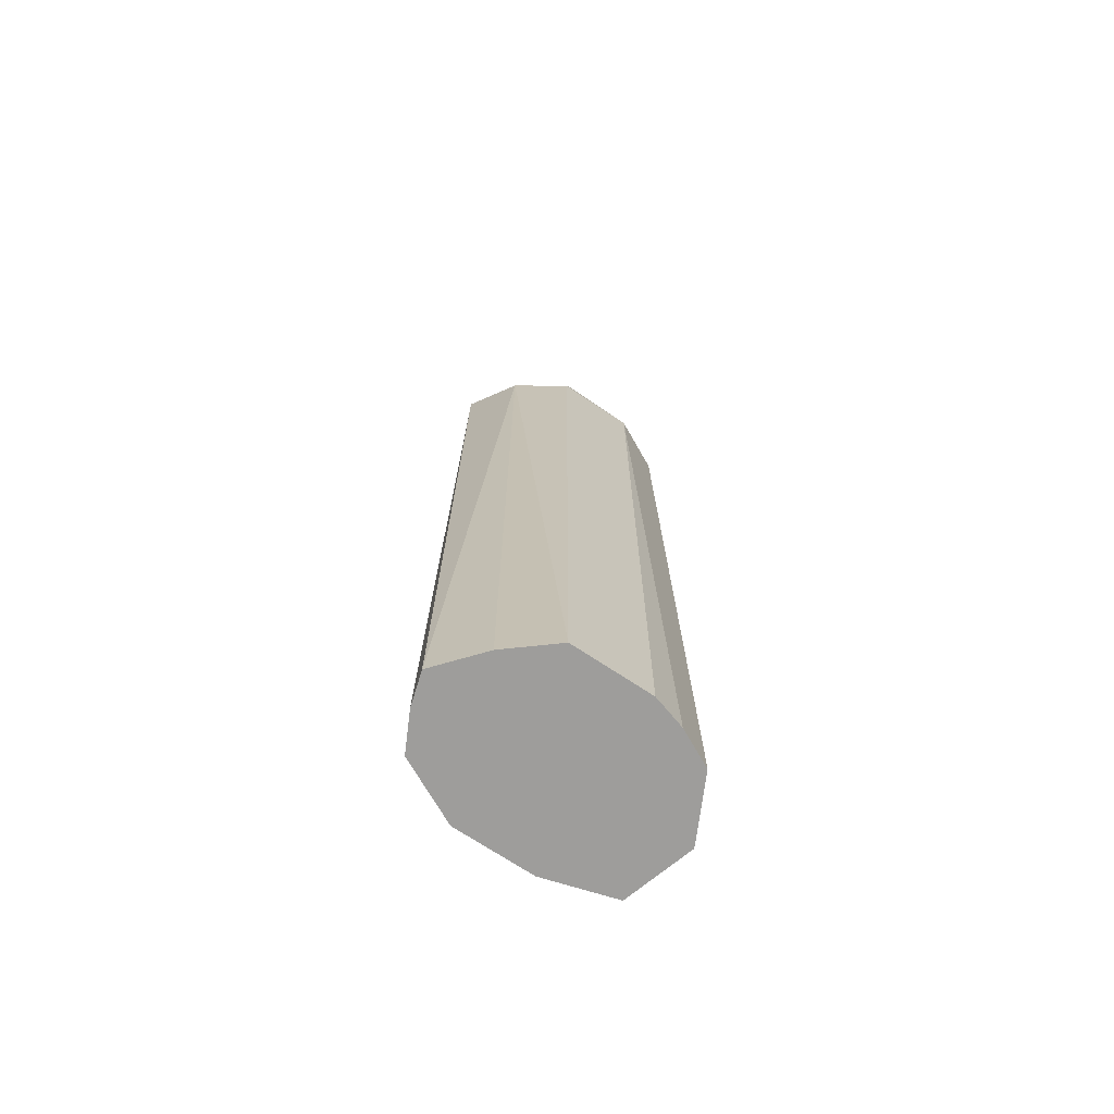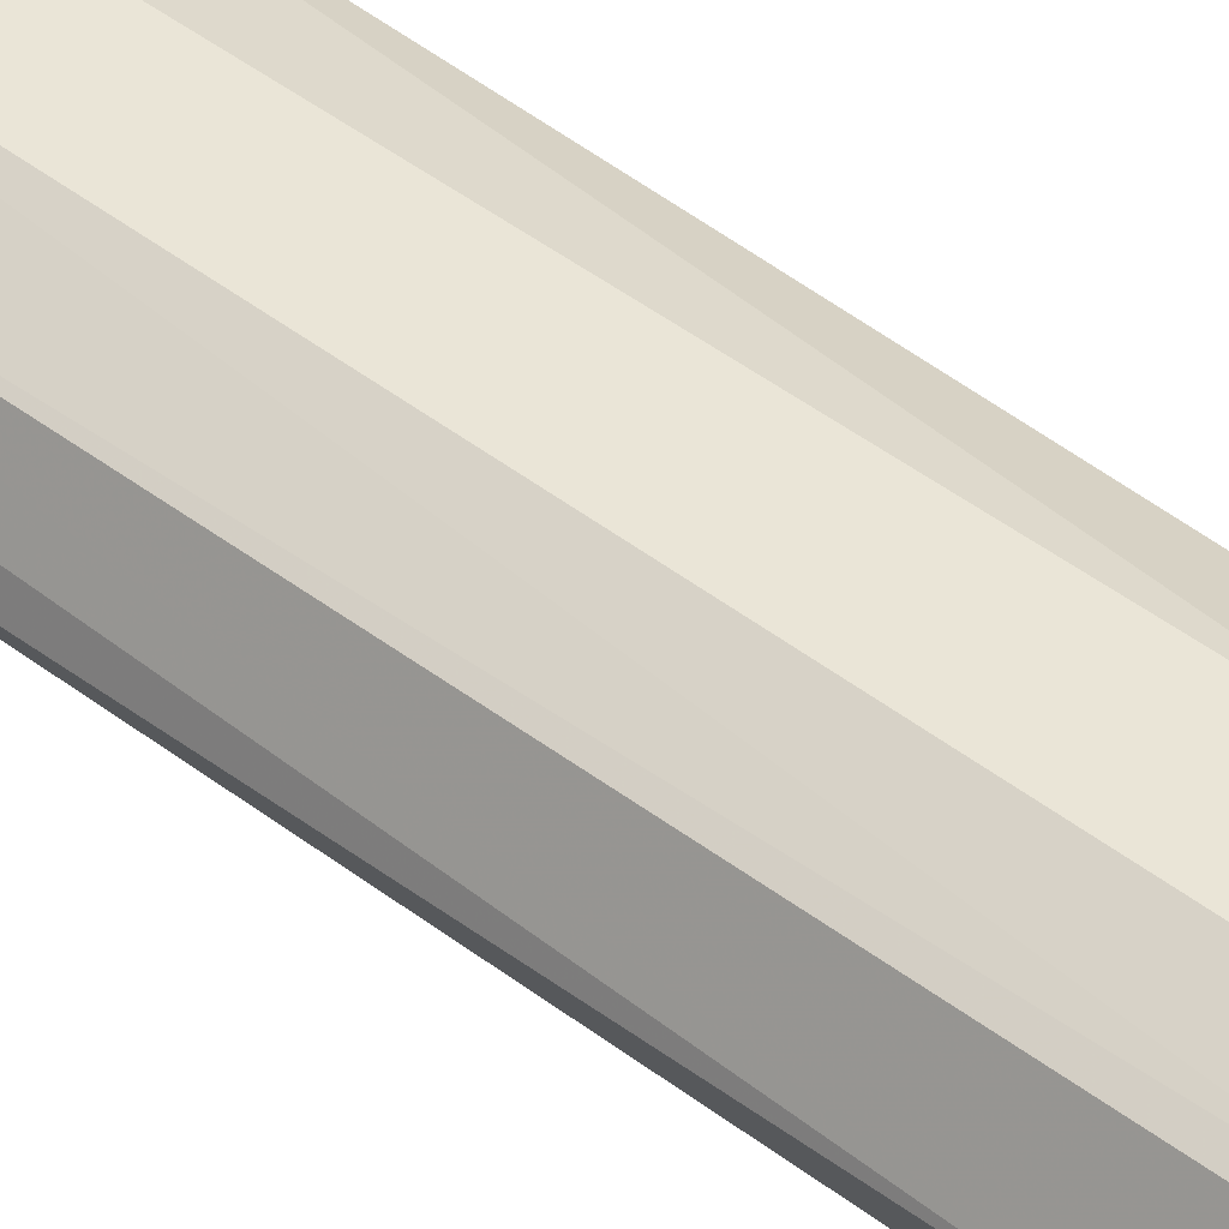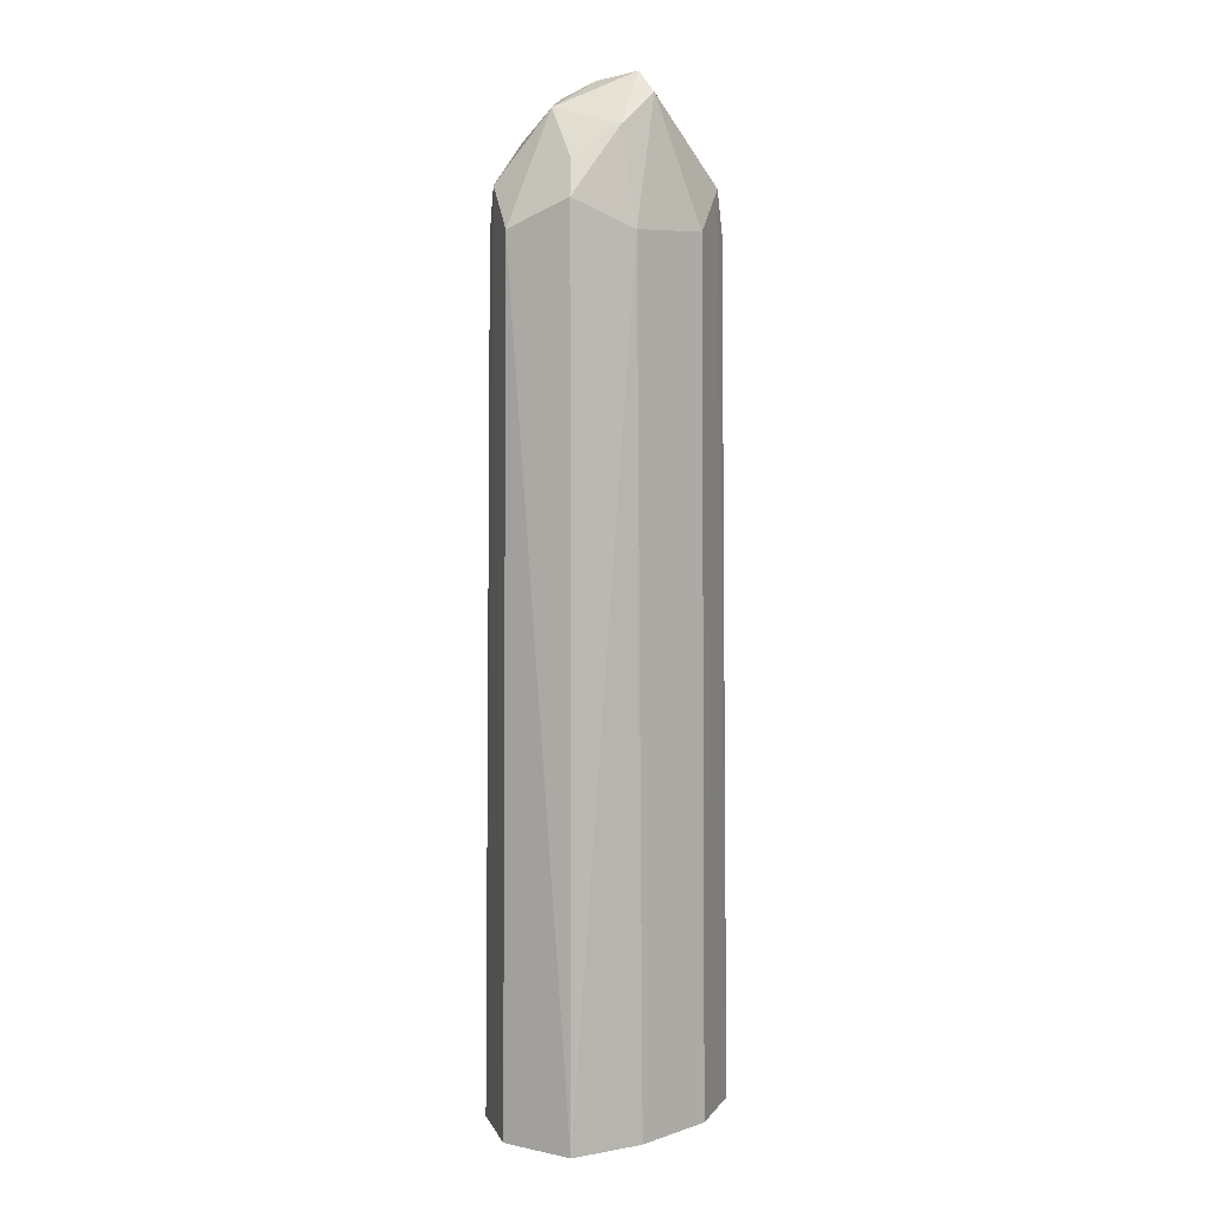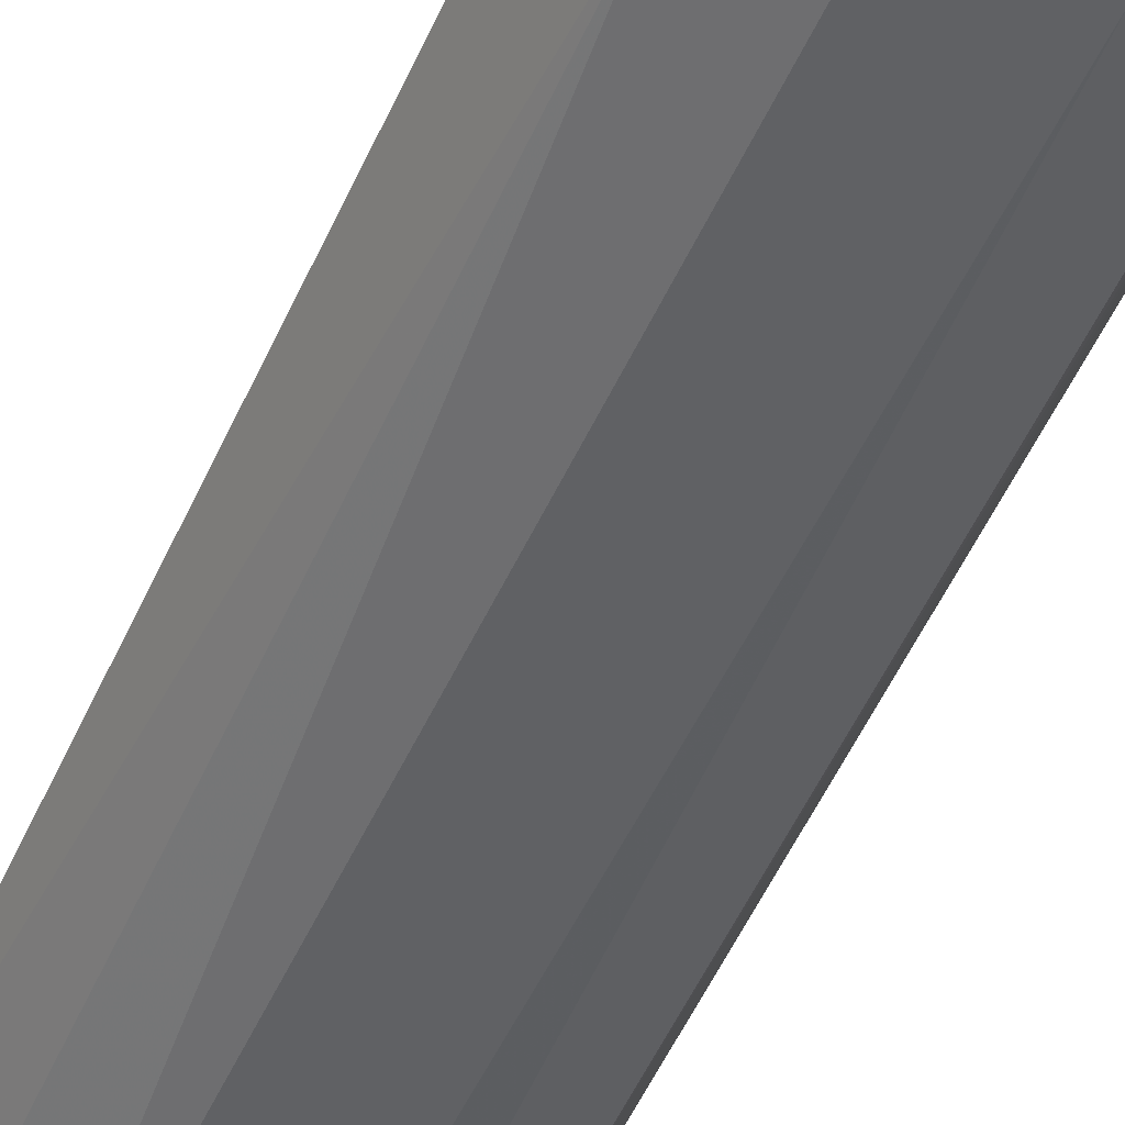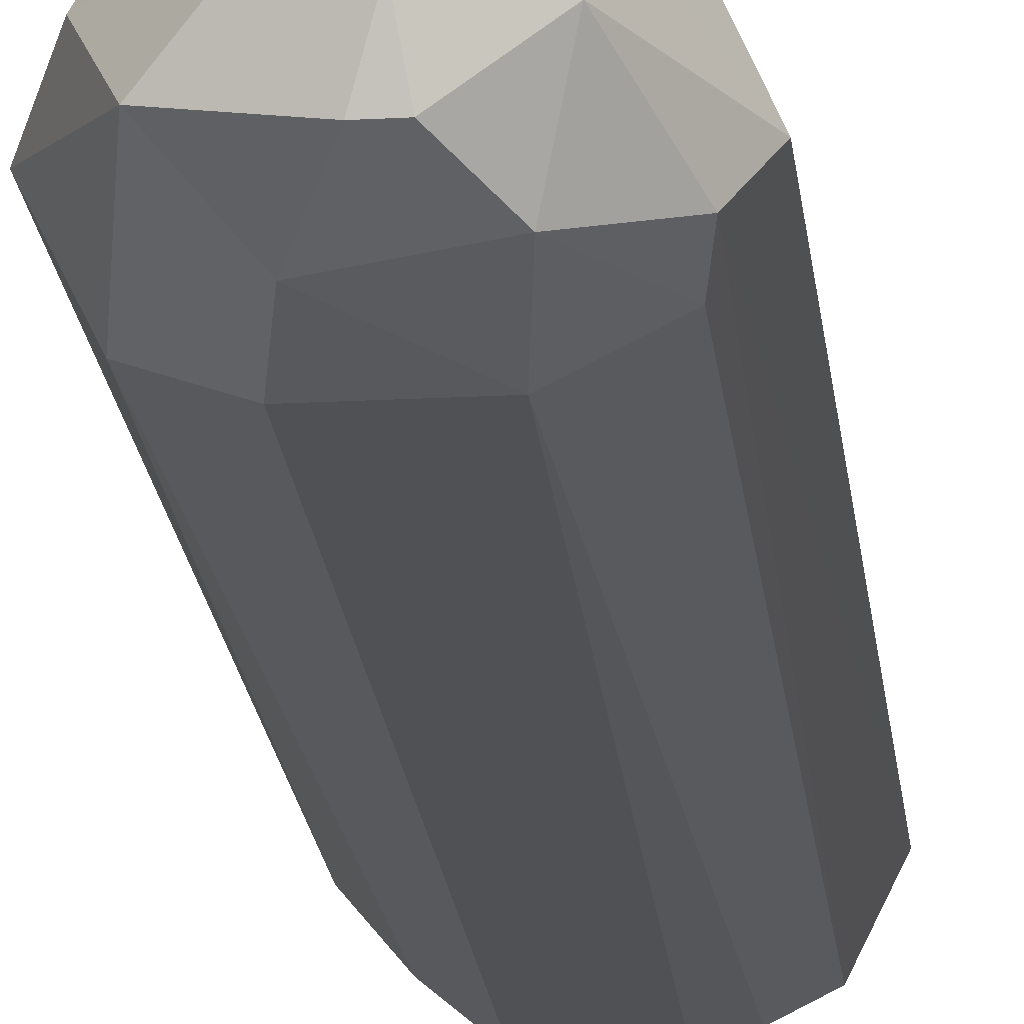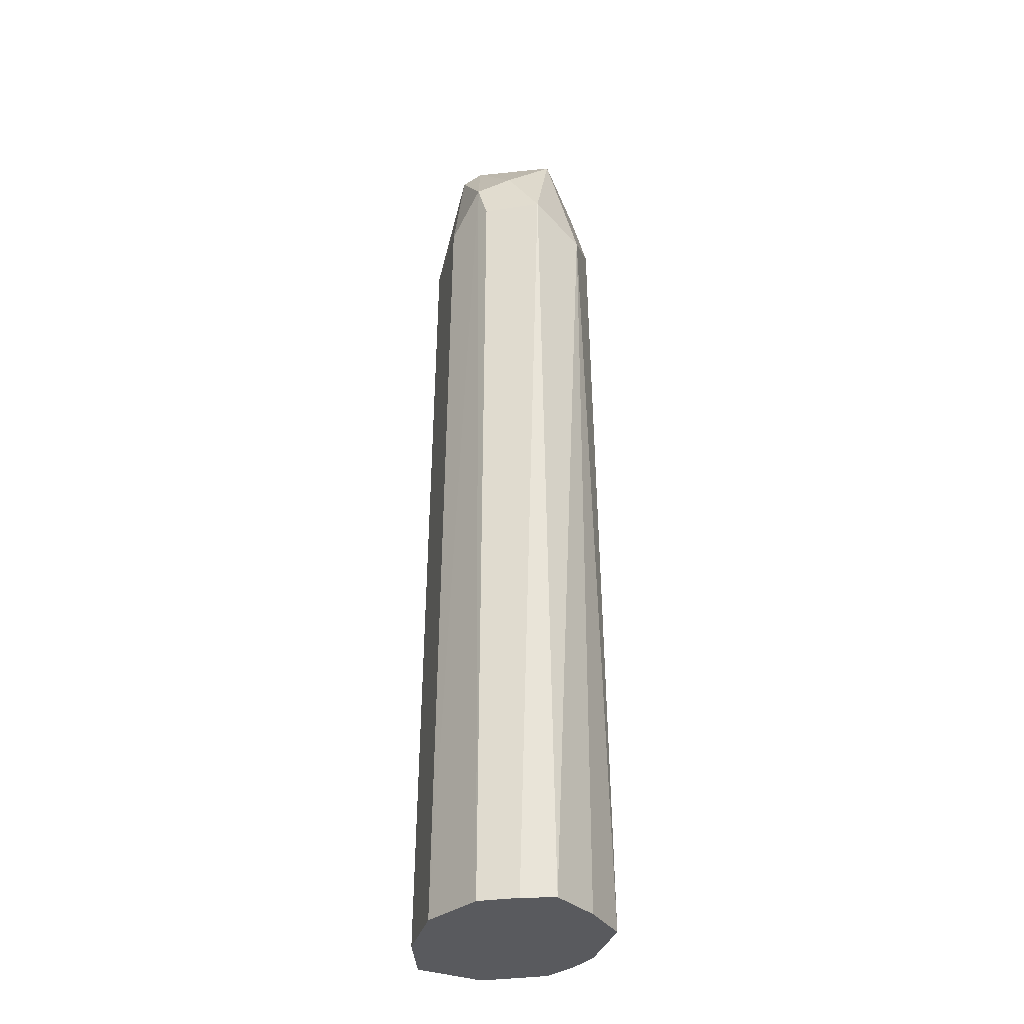
<metadata>
{"format":"obj","ext":"obj","renderer":"f3d","projection":"perspective","resolution":1024,"background":"white","views":[{"elev":-70.4,"azim":146.2,"up":"+Y"},{"elev":43.5,"azim":132.4,"up":"+Z"},{"elev":7.5,"azim":-43.0,"up":"+Y"},{"elev":-46.4,"azim":158.1,"up":"+Z"},{"elev":-18.9,"azim":-174.1,"up":"+Z"},{"elev":-31.5,"azim":76.0,"up":"+Y"}]}
</metadata>
<code>
v 0.529 0.4371 0.3554
v 0.5265 0.4371 0.364
v 0.5195 0.4371 0.344
v 0.5195 0.6458 0.344
v 0.5265 0.6528 0.358
v 0.5217 0.4371 0.3735
v 0.508 0.4371 0.3344
v 0.5054 0.6528 0.337
v 0.516 0.6634 0.3475
v 0.5124 0.6809 0.351
v 0.5195 0.6669 0.365
v 0.516 0.6634 0.3738
v 0.5195 0.6528 0.372
v 0.5054 0.4371 0.3816
v 0.4869 0.4371 0.3344
v 0.4844 0.6528 0.337
v 0.5019 0.6704 0.3405
v 0.4949 0.6844 0.3475
v 0.4914 0.6879 0.358
v 0.4984 0.6879 0.365
v 0.4949 0.6897 0.3685
v 0.4949 0.6844 0.3738
v 0.5054 0.6528 0.3791
v 0.4844 0.4371 0.3816
v 0.4784 0.4371 0.337
v 0.4703 0.6528 0.344
v 0.4817 0.6739 0.3422
v 0.4689 0.4371 0.3417
v 0.4896 0.6844 0.3475
v 0.4773 0.6809 0.358
v 0.4844 0.6765 0.3738
v 0.4844 0.6528 0.3791
v 0.4661 0.4371 0.3763
v 0.4686 0.6634 0.3475
v 0.4607 0.4371 0.358
v 0.4738 0.6686 0.3685
v 0.4633 0.6528 0.358
v 0.4703 0.6599 0.372
f 21 30 31
f 19 21 20
f 19 30 21
f 19 29 30
f 18 29 19
f 18 27 29
f 17 27 18
f 12 23 14
f 16 25 28
f 16 27 17
f 16 26 27
f 15 25 16
f 14 32 24
f 14 23 32
f 21 31 22
f 16 28 26
f 22 31 32
f 30 34 37
f 24 32 33
f 12 22 23
f 36 37 38
f 34 35 37
f 33 37 35
f 33 38 37
f 32 38 33
f 31 38 32
f 31 36 38
f 30 37 36
f 30 36 31
f 28 35 34
f 27 30 29
f 27 34 30
f 26 28 34
f 26 34 27
f 22 32 23
f 12 21 22
f 11 21 12
f 11 20 21
f 3 7 4
f 2 5 6
f 1 5 2
f 1 4 5
f 1 3 4
f 1 15 7
f 4 8 9
f 1 25 15
f 1 35 28
f 1 33 35
f 1 24 33
f 1 14 24
f 1 6 14
f 1 2 6
f 1 28 25
f 4 9 5
f 1 7 3
f 5 9 10
f 4 7 8
f 10 20 11
f 10 19 20
f 10 18 19
f 8 10 9
f 8 17 10
f 8 16 17
f 7 16 8
f 10 17 18
f 6 12 14
f 6 13 12
f 5 13 6
f 5 12 13
f 5 11 12
f 5 10 11
f 7 15 16

</code>
